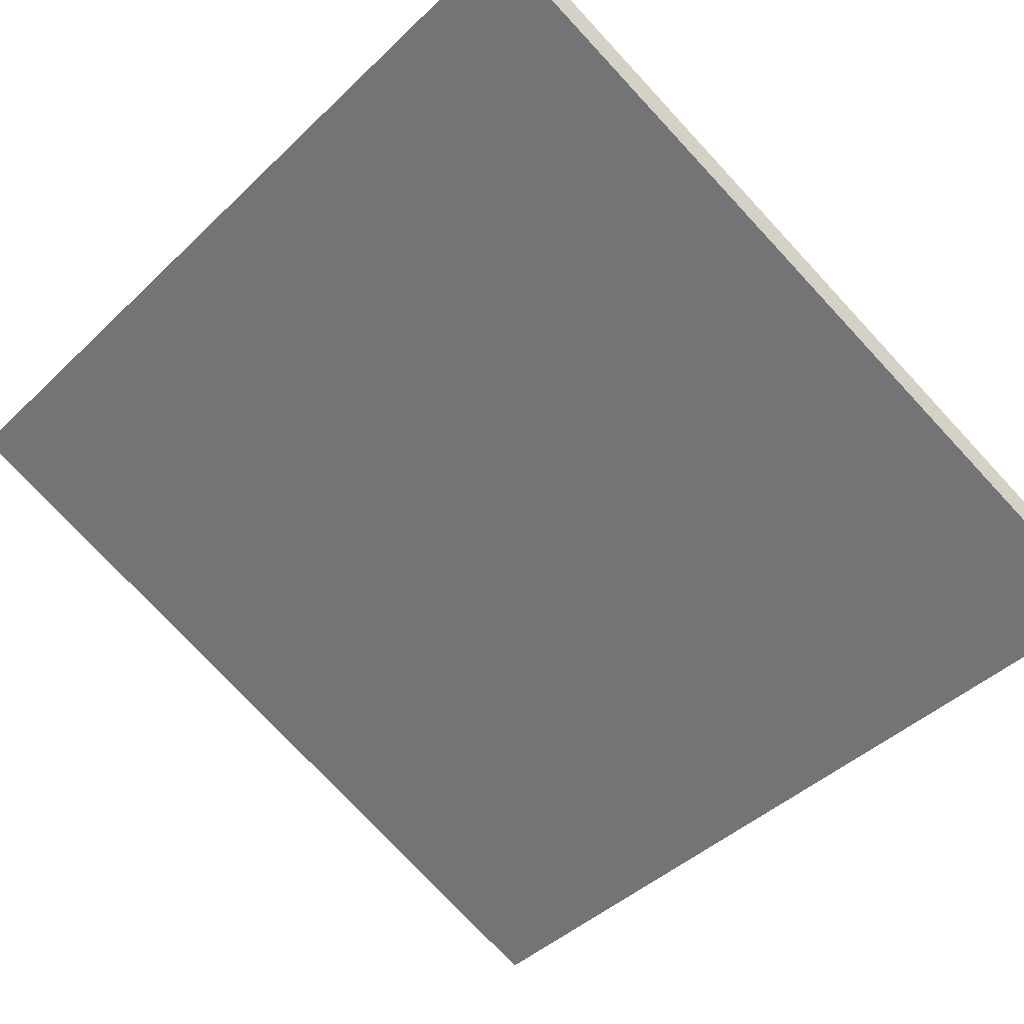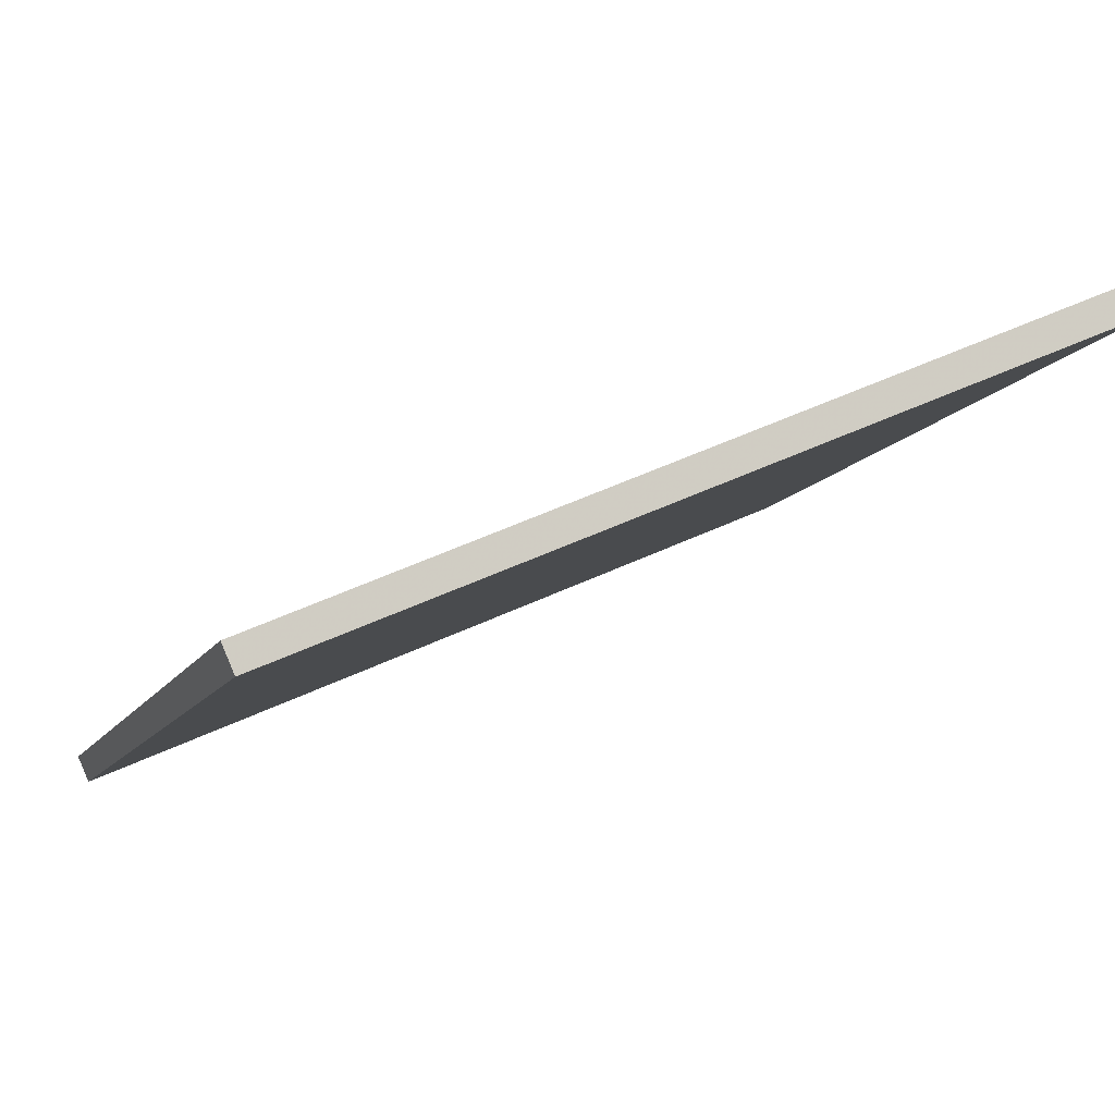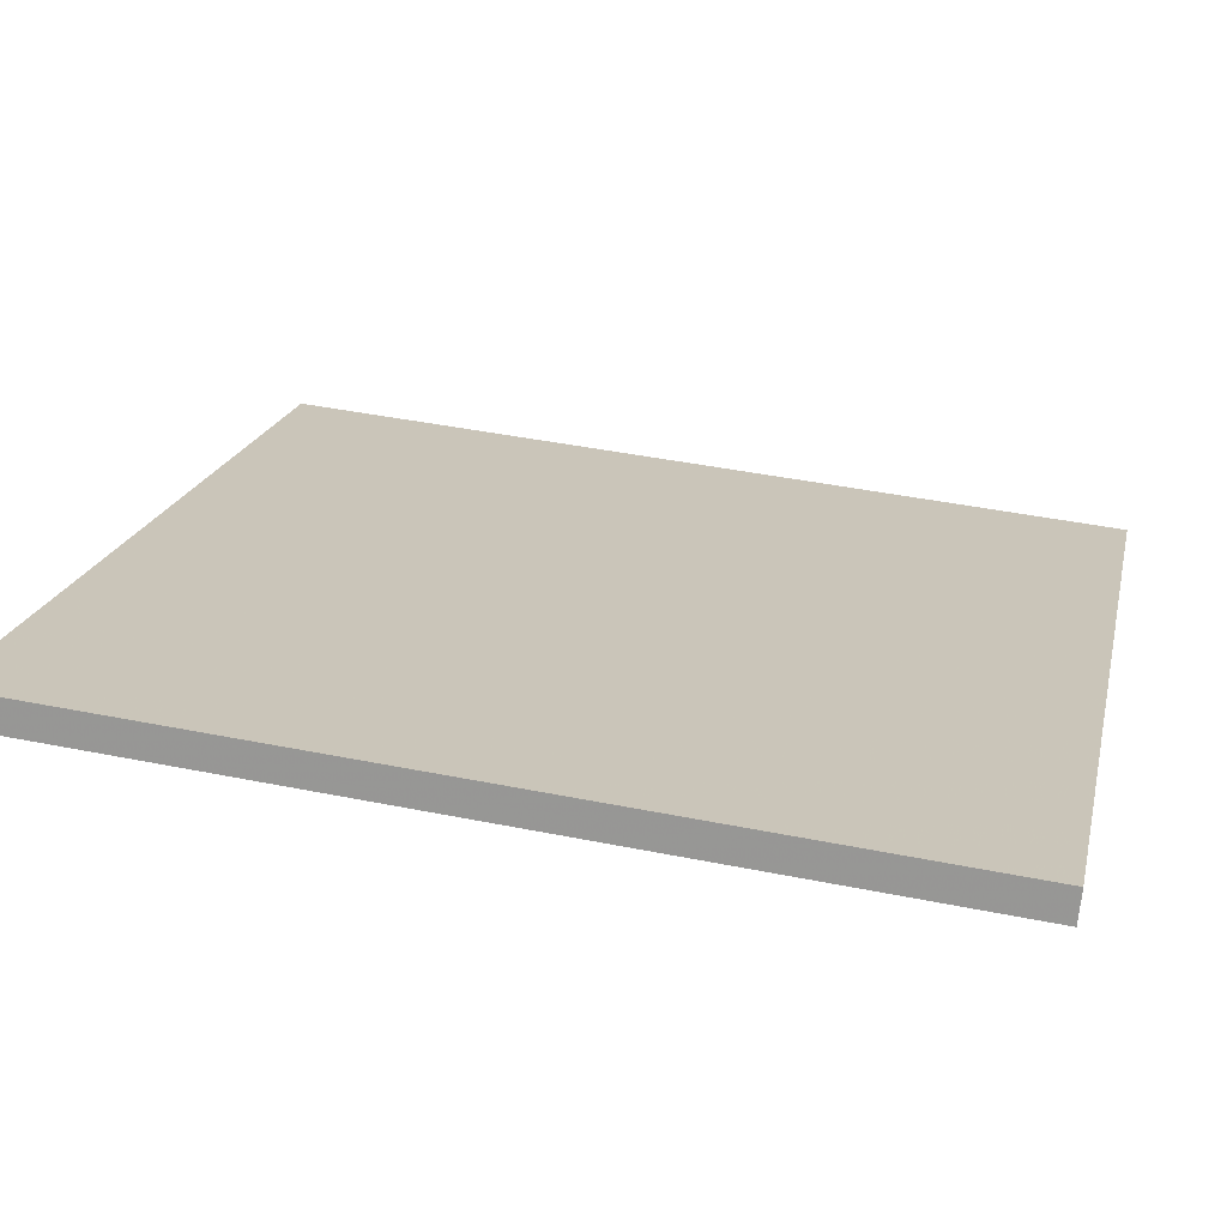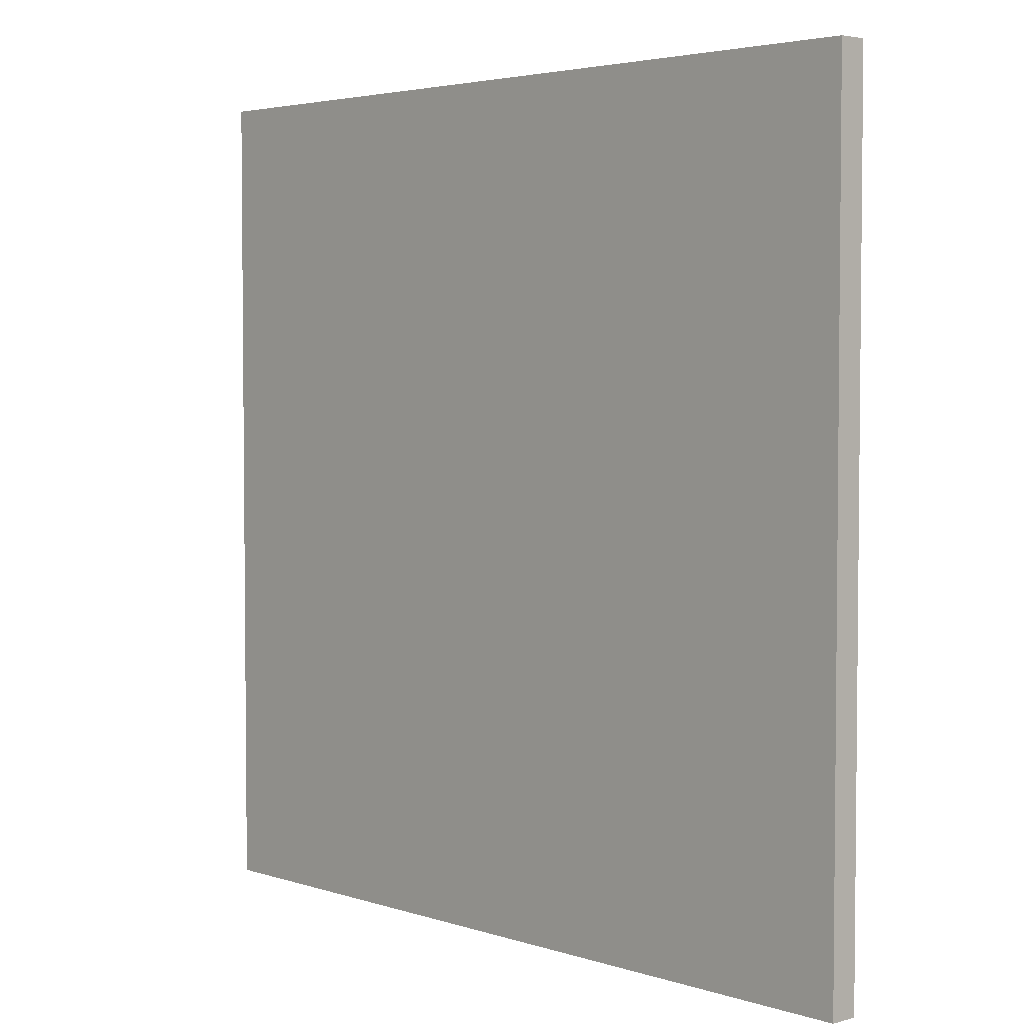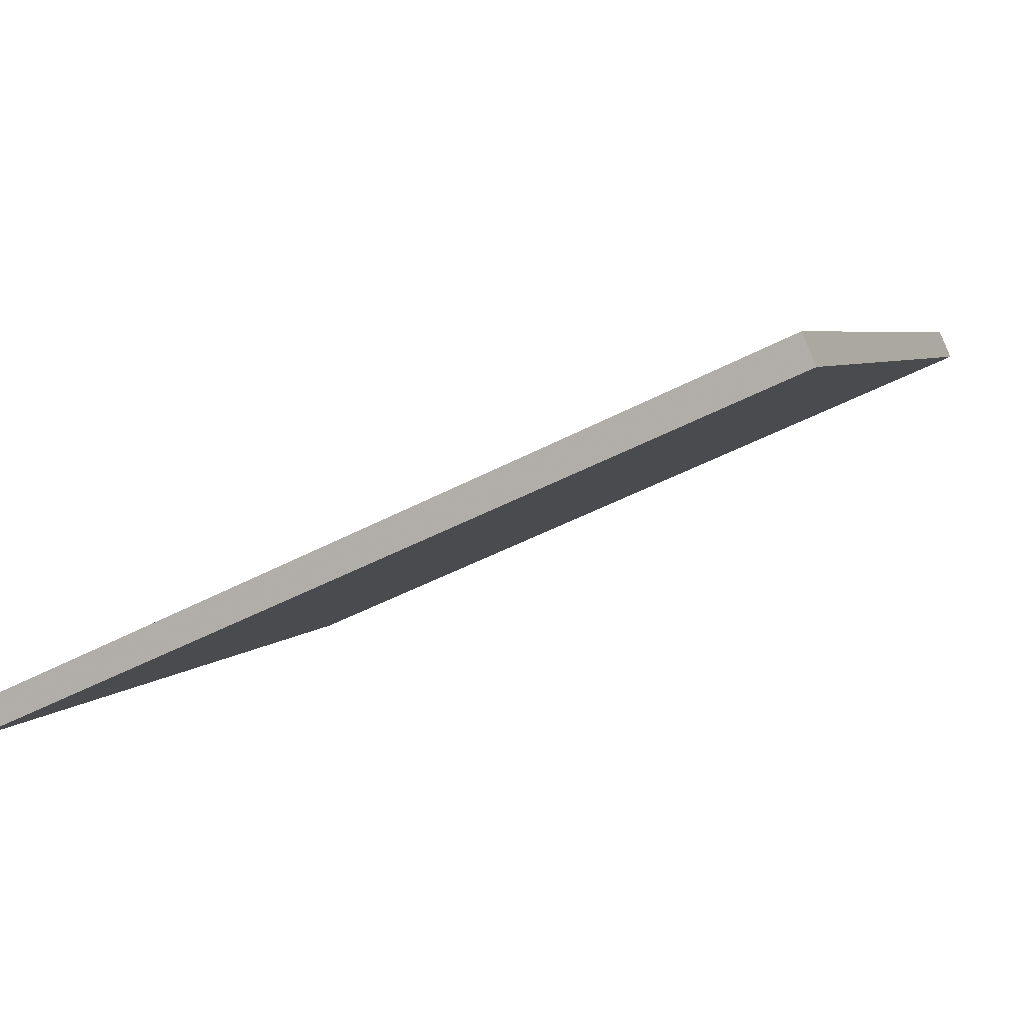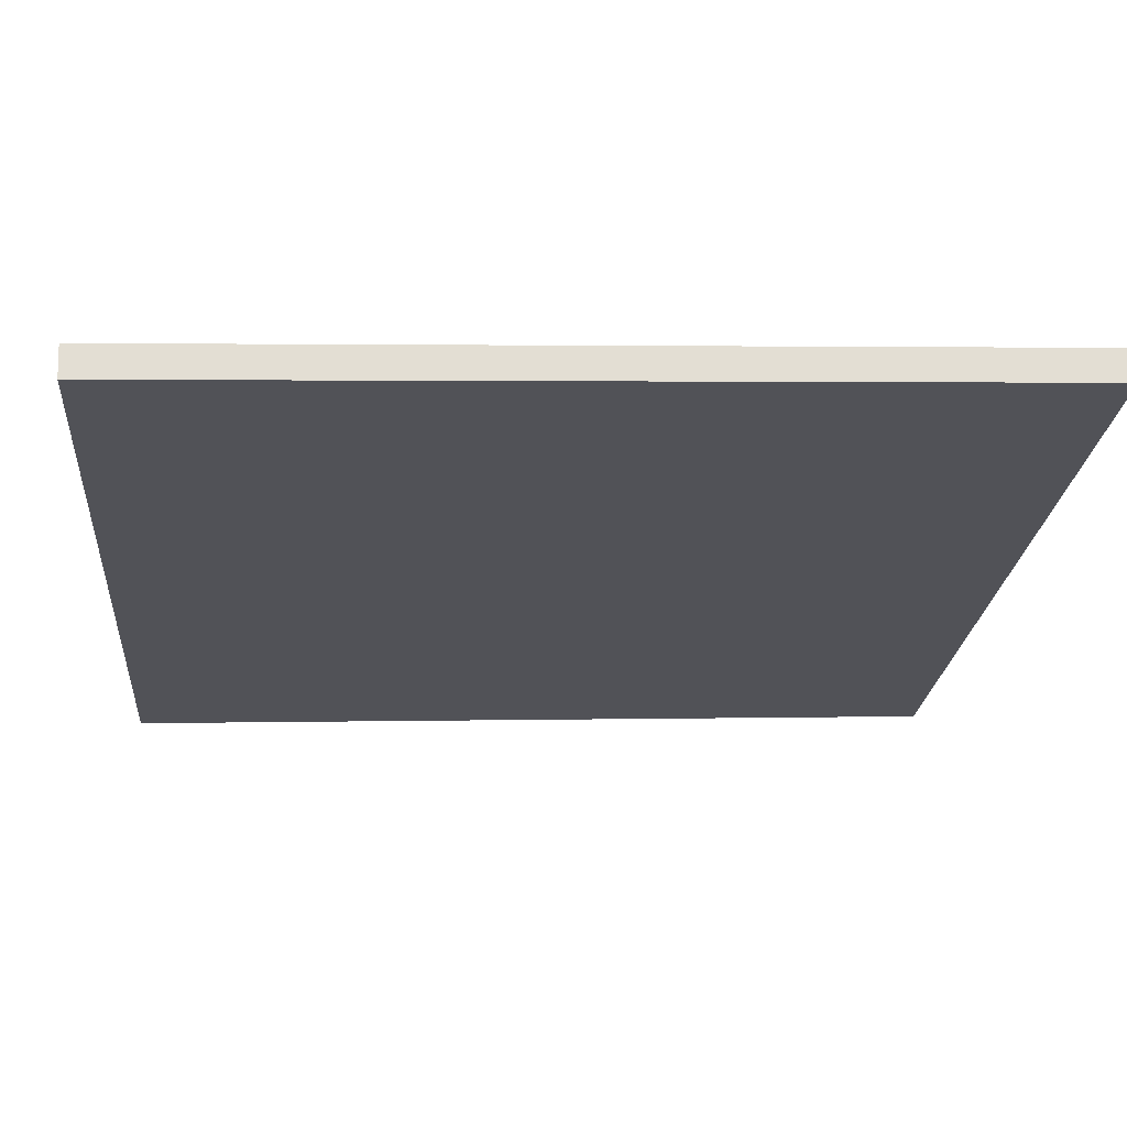
<metadata>
{"format":"obj","ext":"obj","renderer":"f3d","projection":"perspective","resolution":1024,"background":"white","views":[{"elev":-43.3,"azim":138.3,"up":"+Y"},{"elev":-10.6,"azim":-17.7,"up":"+Y"},{"elev":43.7,"azim":103.3,"up":"+Y"},{"elev":3.7,"azim":-108.9,"up":"+Z"},{"elev":4.5,"azim":18.0,"up":"+Y"},{"elev":2.2,"azim":84.9,"up":"+Y"}]}
</metadata>
<code>
v 23.68 56.07 -3.976
v 23.68 56.07 3.976
v 23.79 55.82 -3.976
v 23.79 55.82 3.976
v 30.94 59.31 -3.976
v 30.94 59.31 3.976
v 31.06 59.04 -3.976
v 31.06 59.04 3.976
f 1 3 4
f 4 2 1
f 5 6 8
f 8 7 5
f 1 2 6
f 6 5 1
f 3 7 8
f 8 4 3
f 1 5 7
f 7 3 1
f 2 4 8
f 8 6 2

</code>
